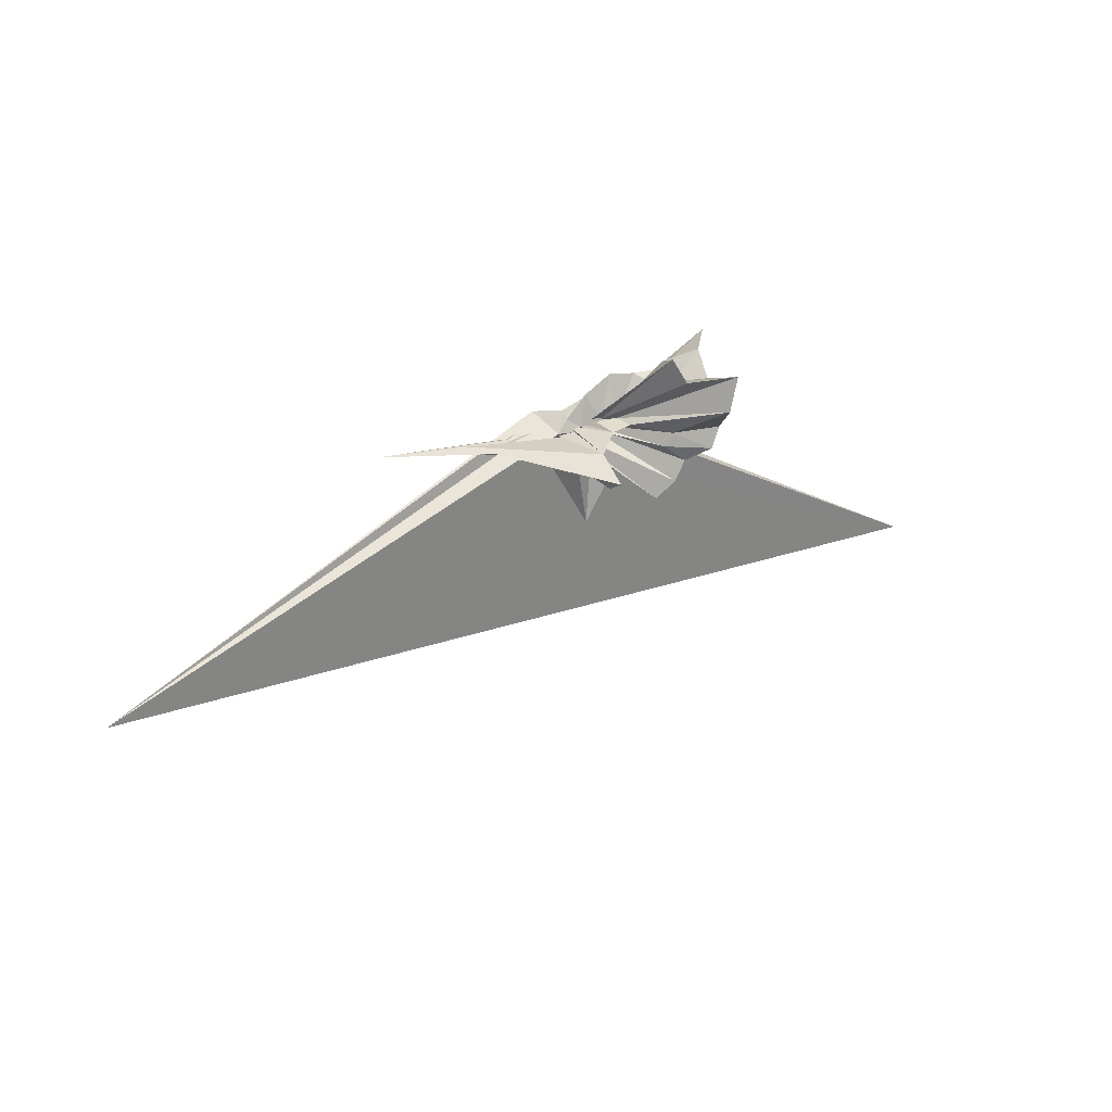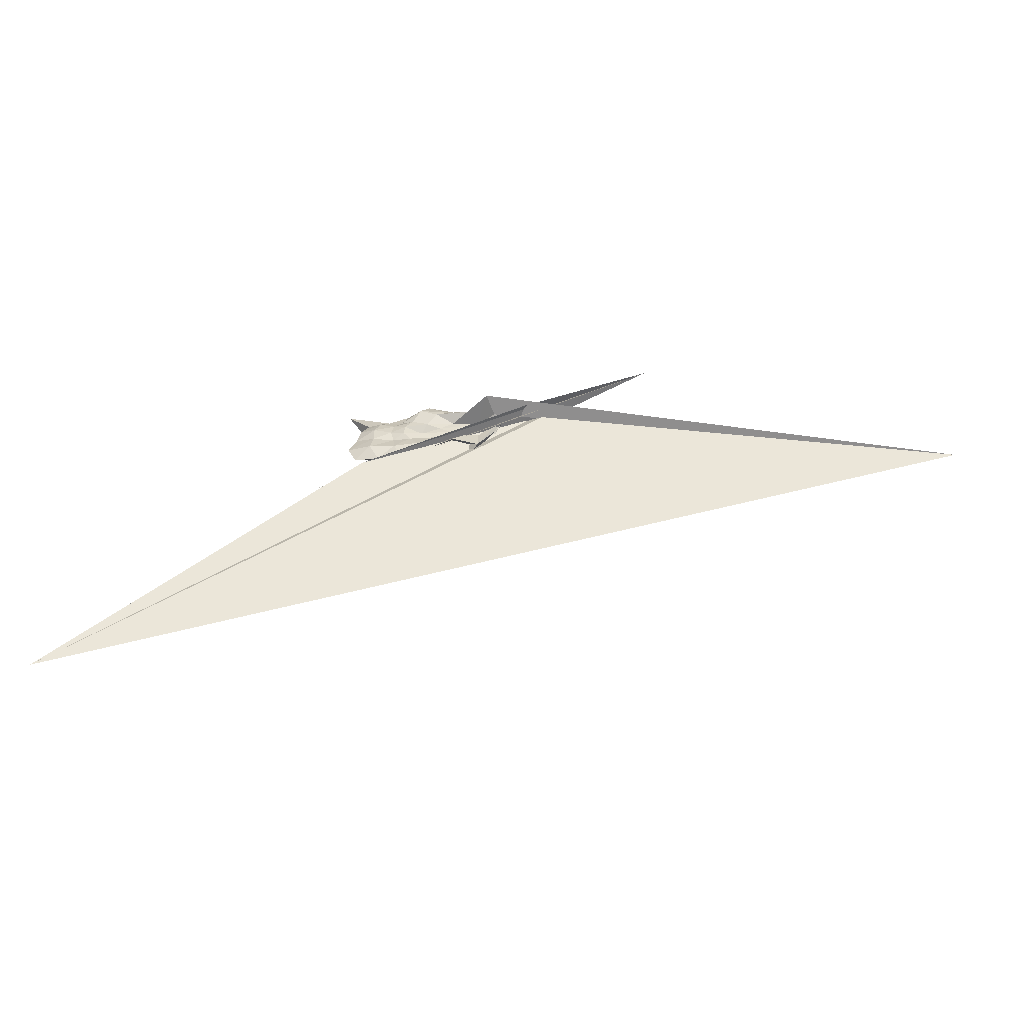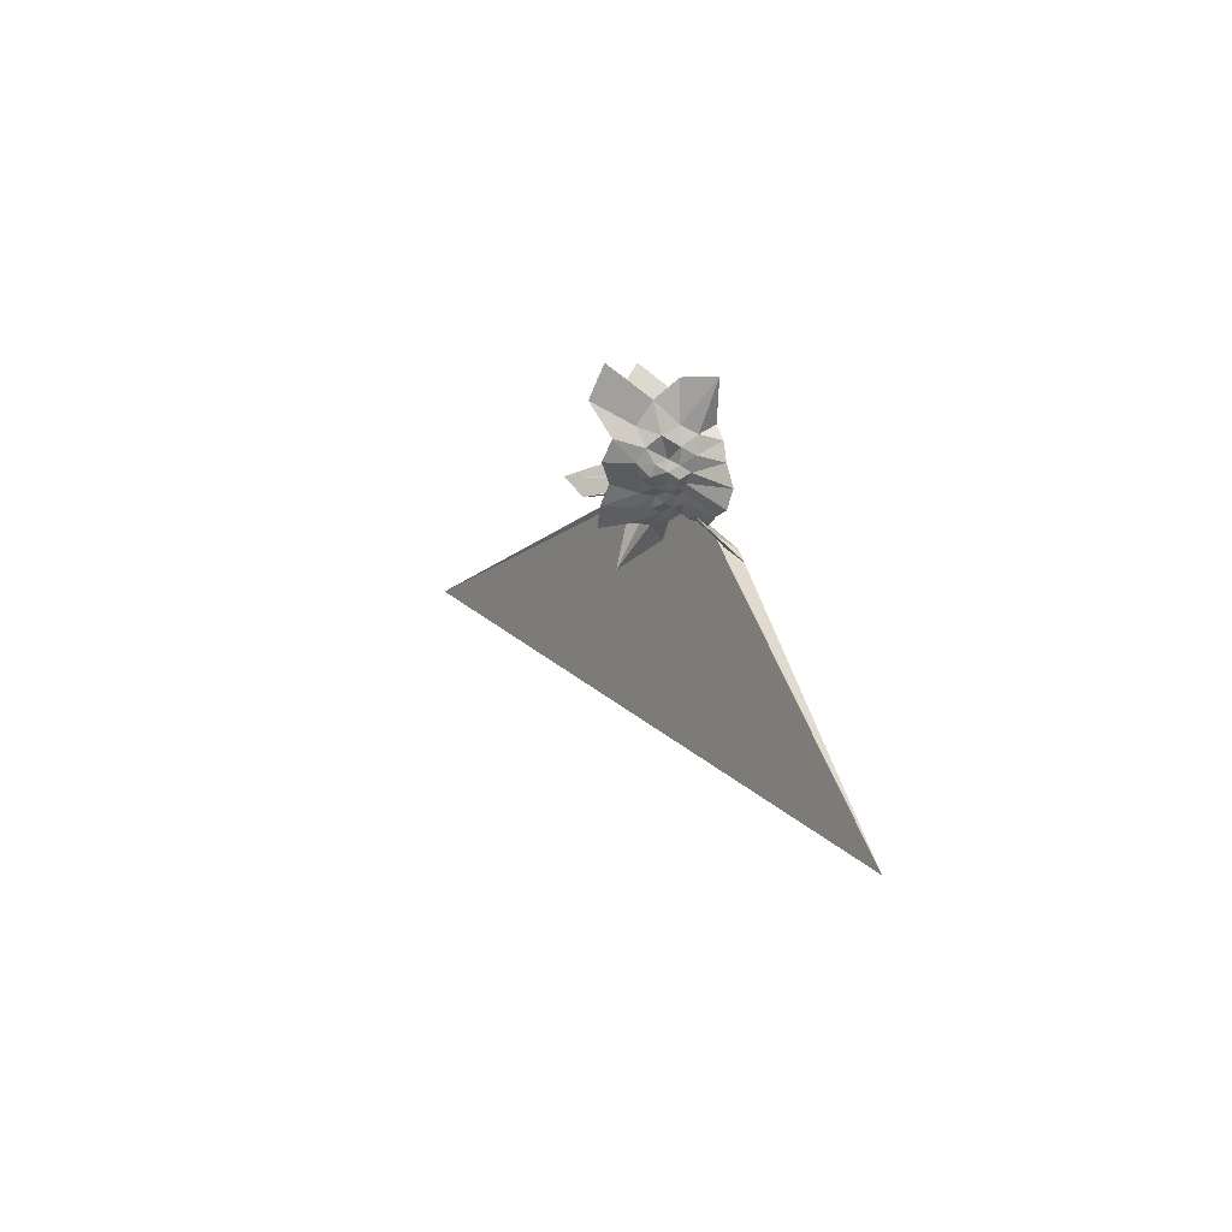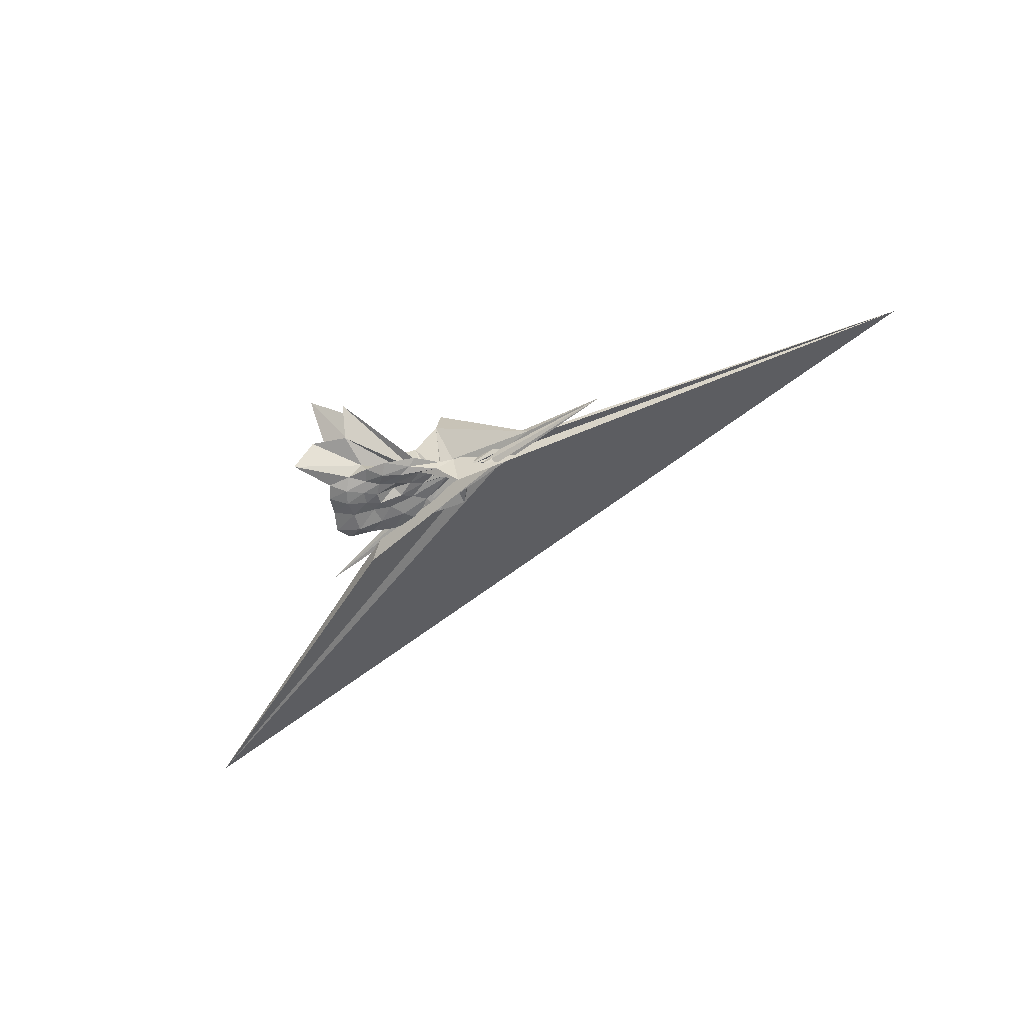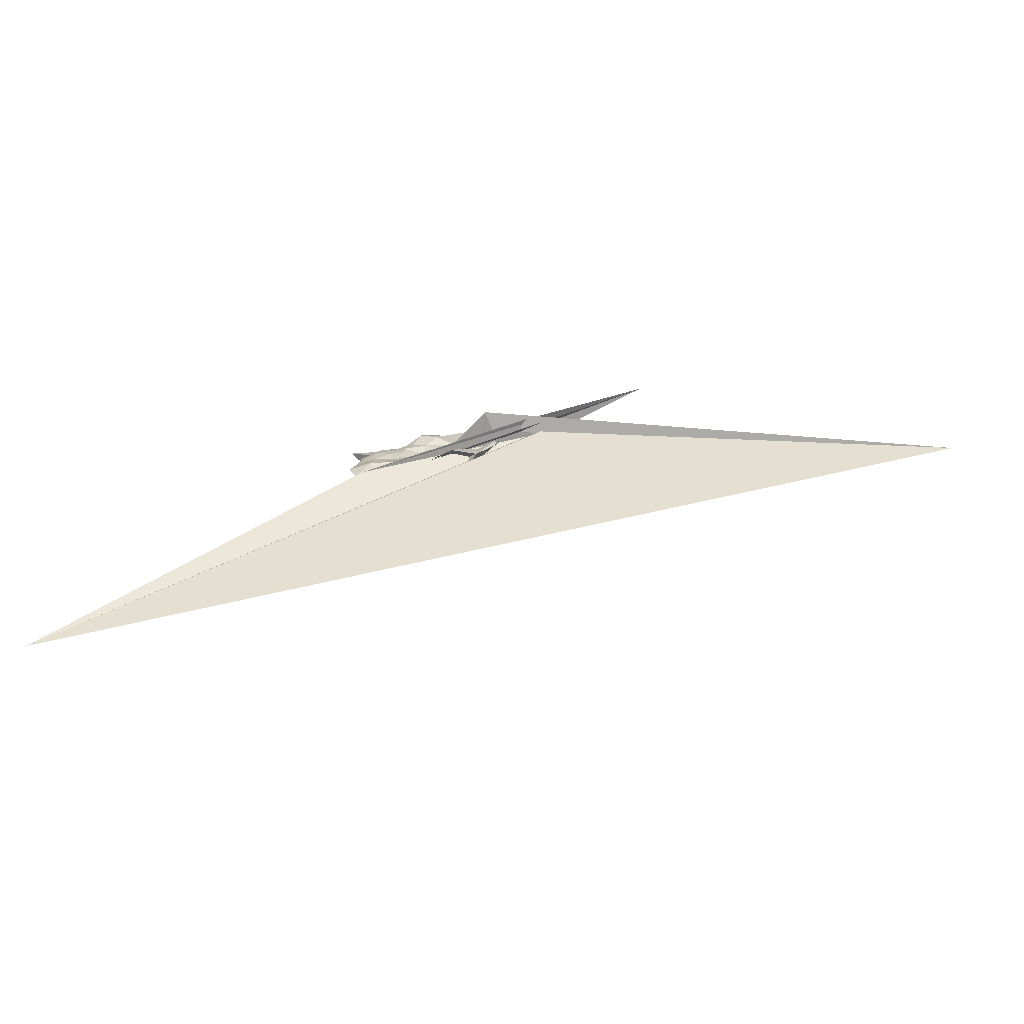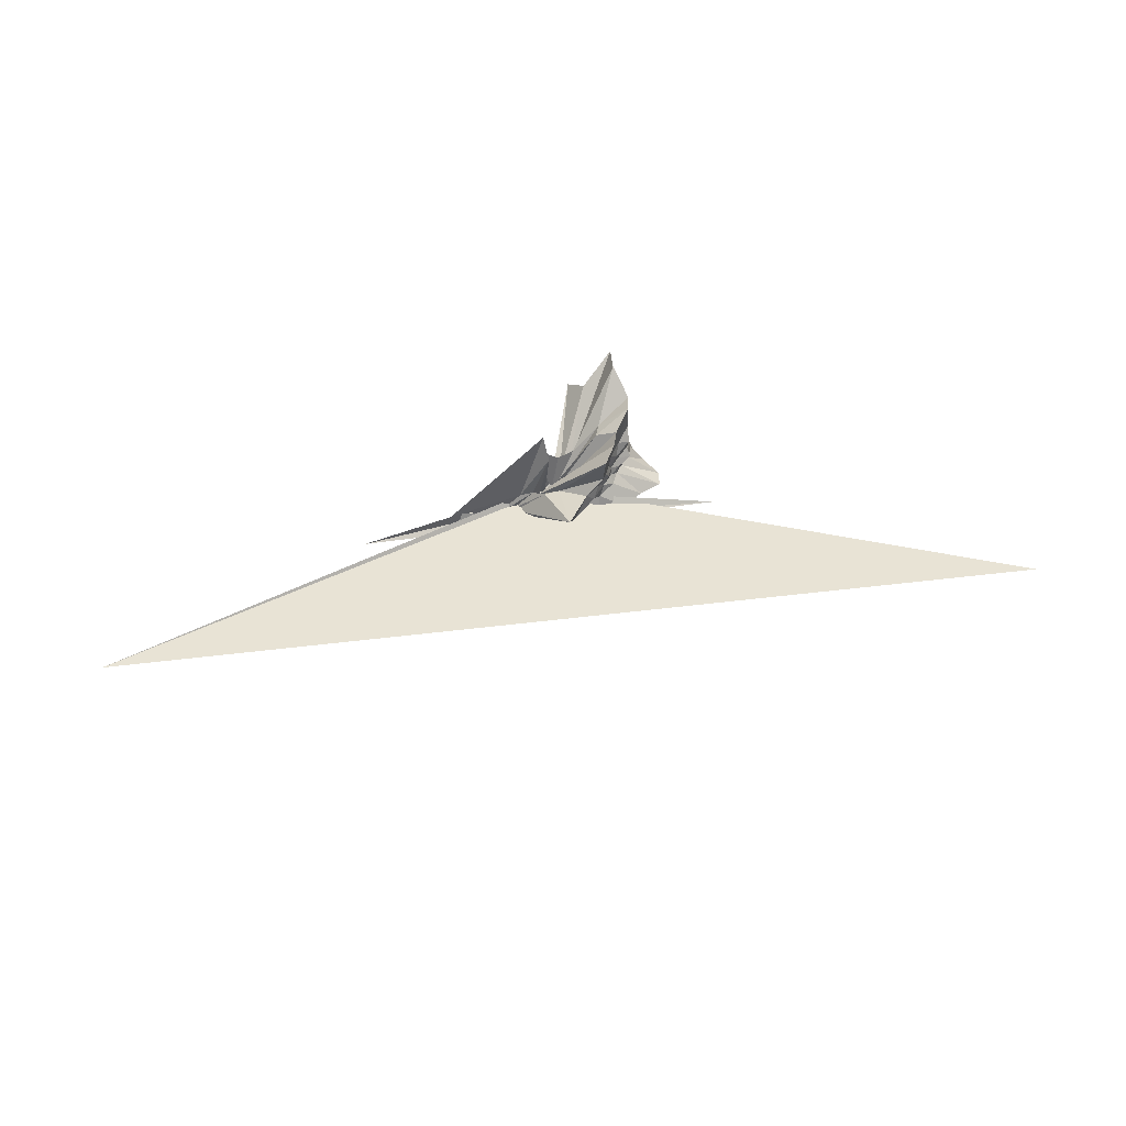
<metadata>
{"format":"obj","ext":"obj","renderer":"f3d","projection":"perspective","resolution":1024,"background":"white","views":[{"elev":42.0,"azim":-27.3,"up":"+Y"},{"elev":-54.9,"azim":-166.8,"up":"+Y"},{"elev":-3.6,"azim":76.0,"up":"+Y"},{"elev":-48.3,"azim":-157.8,"up":"+Z"},{"elev":-66.9,"azim":-165.0,"up":"+Y"},{"elev":54.4,"azim":-28.2,"up":"+Z"}]}
</metadata>
<code>
v -1.464 0.007163 -0.6384
v -0.471 0.0407 -0.6741
v 0.5573 -0.009705 0.2676
v 0.6681 0.2428 0.4604
v 0.6437 0.6028 0.6157
v 0.9752 1.581 1.231
v 0.1895 1.359 0.7153
v -1.056 0.1738 -0.3931
v -1.3 0.03577 -0.5169
v -1.436 0.02514 -0.6025
v -2.07 0.00115 -0.5802
v 1.799 -1.741 -0.9181
v -5.556 0.6944 -0.6963
v -2.833 0.07008 -0.769
v -2.297 -0.05799 -0.5501
v -1.767 -0.491 0.113
v -1.351 -0.3576 -0.1786
v -0.5484 -0.8727 0.3222
v -0.3381 -0.6341 0.09374
v -0.1734 -0.4499 0.07175
v 0.08721 -0.3446 0.152
v 0.4585 -0.2144 0.3174
v 0.4651 0.09653 0.01673
v 0.7601 0.4507 0.2095
v 0.8458 1.025 0.3727
v 0.2296 1.038 0.1912
v 0.02125 1.782 0.4297
v -1.244 0.1936 -0.435
v -1.397 0.05854 -0.5392
v -1.595 -0.008347 -0.5505
v -2.274 -0.07461 -0.7045
v -2.474 -0.02482 -0.6395
v -2.873 -0.009639 -0.901
v -2.657 0.07602 -0.8384
v -2.299 -0.09766 -0.598
v -1.735 -1.582 0.3594
v -0.936 -0.8631 -0.03946
v -0.5333 -0.6795 -0.1169
v -0.2209 -0.5594 -0.1069
v -0.05094 -0.378 -0.1081
v 0.1591 -0.2525 -0.07084
v 0.4665 -0.1201 0.02355
v 0.7077 0.2784 -0.1354
v 0.7042 0.6408 -0.1284
v 0.8902 1.411 -0.07889
v 0.131 1.332 -0.135
v -0.9754 0.1738 -0.3774
v -1.418 0.128 -0.4177
v -1.504 0.07538 -0.4615
v -2.118 -0.01198 -0.5501
v 0.372 -1.125 -0.8019
v 0.687 -1.407 -1.14
v -2.855 0.0124 -0.8039
v -2.543 0.06195 -0.7492
v -2.15 -0.3239 -0.6078
v -1.345 -1.077 -0.3739
v -0.7277 -0.8175 -0.3125
v -0.3618 -0.6033 -0.2859
v -0.108 -0.4451 -0.2667
v 0.1553 -0.3479 -0.2238
v 0.4973 -0.2426 -0.168
v 0.5567 -0.007834 -0.1658
v 0.8046 0.4831 -0.4173
v 1.307 1.376 -0.6331
v 0.007997 0.709 -0.434
v -0.7261 0.2035 -0.3238
v -1.034 0.1839 -0.3498
v -1.453 0.1302 -0.403
v -1.278 -0.0257 -0.4055
v -2.189 -0.01823 -0.4856
v 7.177 -6.49 -1.191
v -2.871 0.0405 -0.4849
v -2.717 0.04119 -0.5832
v -2.242 -0.1055 -0.6645
v -1.766 -0.9056 -0.7255
v -1.067 -0.2003 -0.3847
v -0.5106 -0.6978 -0.4873
v -0.1155 -0.5752 -0.4197
v 0.08005 -0.3903 -0.3583
v 0.2597 -0.27 -0.3363
v 0.5349 -0.1274 -0.3735
v 0.7231 0.1415 -0.4061
v 0.7764 0.6669 -0.7351
v 0.3019 0.7046 -0.6997
v -0.1522 0.7708 -0.7101
v -0.6403 0.851 -0.7988
v -1.24 0.6441 -0.667
v -1.669 0.2639 -0.5906
v -1.929 0.1055 -0.4335
v -11.81 -1.264 1.679
v -3.558 0.1456 -0.5456
v -3.432 0.2115 -0.374
v -2.145 -0.08661 -0.6457
v -1.759 -0.2084 -0.6259
v -1.251 -0.7834 -0.9044
v -0.6512 -0.8716 -0.8312
v -0.04828 -0.9366 -0.8338
v 0.4562 -0.8427 -0.8217
v 0.9626 -0.7909 -0.8484
v 1.125 -0.4489 -0.9231
v 0.9869 -0.0004706 -0.8414
v 0.9208 0.3771 -0.813
v 0.5526 -0.004578 0.5929
v 0.75 0.3647 1.047
v 0.7113 0.9917 1.443
v -0.7821 0.2221 -0.2302
v -1.151 0.1841 -0.3159
v -1.343 0.01922 -0.5968
v -1.89 0.06537 -0.3636
v -3.785 0.3539 -0.6076
v -2.142 -0.0693 -0.1694
v -1.914 -0.2096 -0.06759
v -1.685 -0.07348 -0.4155
v -0.5425 -0.9799 0.9823
v -0.2791 -0.6444 0.4052
v -0.09189 -0.4204 0.3613
v 0.1915 -0.2258 0.4313
v 0.5382 -0.002276 1.173
v -0.05537 0.2378 0.6781
v -0.6599 0.2672 0.1273
v -1.053 0.2343 0.1429
v -1.541 0.2534 0.6616
v -1.529 0.01335 1.346
v -1.571 -0.335 0.9938
v -1.756 0.06646 -0.6162
v -0.1607 -0.6543 1.034
v 0.09123 -0.3005 0.9361
v -0.2424 -0.002926 0.7096
v -1.274 0.004453 -0.6169
v -1.61 0.04766 -0.6559
v -1.527 0.001753 -0.6457
v -1.272 -0.01649 -0.623
v 0.4596 0.4675 -0.8602
v -0.01213 0.4978 -0.7607
v -0.4829 0.6252 -0.9128
v -1.087 0.5394 -0.774
v -1.634 0.3045 -0.8324
v -2.085 0.1549 -1.245
v -2.156 0.04928 -0.7994
v -1.86 -0.05267 -0.69
v -1.784 -0.09378 -0.6581
v -1.036 -0.4914 -0.7315
v -0.4474 -0.597 -0.8618
v 0.08268 -0.5828 -0.8966
v 0.61 -0.5564 -0.9902
v 0.5691 -0.1696 -0.9228
v 0.5643 0.1791 -0.9268
v 0.1304 0.2785 -0.8523
v -0.2863 0.3653 -0.8314
v -0.8387 0.4422 -0.8497
v -1.18 0.2274 -0.6627
v -1.721 0.1231 -0.5687
v -1.138 -0.09735 -0.6587
v -0.7935 -0.3044 -0.7336
v -0.2449 -0.3204 -0.8354
v 0.132 -0.2619 -0.8354
v 0.1849 0.01059 -0.8829
v -0.1324 0.1441 -0.8734
v -0.608 0.2218 -0.7883
v -0.8931 0.05736 -0.7104
v -0.5825 -0.1413 -0.7916
v -0.1096 -0.1028 -0.8839
f 3 23 4
f 4 23 24
f 4 24 5
f 5 24 25
f 5 25 6
f 6 25 26
f 6 26 7
f 7 26 27
f 7 27 8
f 8 27 28
f 8 28 9
f 9 28 29
f 9 29 10
f 10 29 30
f 10 30 11
f 11 30 31
f 11 31 12
f 12 31 32
f 12 32 13
f 13 32 33
f 13 33 14
f 14 33 34
f 14 34 15
f 15 34 35
f 15 35 16
f 16 35 36
f 16 36 17
f 17 36 37
f 17 37 18
f 18 37 38
f 18 38 19
f 19 38 39
f 19 39 20
f 20 39 40
f 20 40 21
f 21 40 41
f 21 41 22
f 22 41 42
f 22 42 3
f 3 42 23
f 23 43 24
f 24 43 44
f 24 44 25
f 25 44 45
f 25 45 26
f 26 45 46
f 26 46 27
f 27 46 47
f 27 47 28
f 28 47 48
f 28 48 29
f 29 48 49
f 29 49 30
f 30 49 50
f 30 50 31
f 31 50 51
f 31 51 32
f 32 51 52
f 32 52 33
f 33 52 53
f 33 53 34
f 34 53 54
f 34 54 35
f 35 54 55
f 35 55 36
f 36 55 56
f 36 56 37
f 37 56 57
f 37 57 38
f 38 57 58
f 38 58 39
f 39 58 59
f 39 59 40
f 40 59 60
f 40 60 41
f 41 60 61
f 41 61 42
f 42 61 62
f 42 62 23
f 23 62 43
f 43 63 44
f 44 63 64
f 44 64 45
f 45 64 65
f 45 65 46
f 46 65 66
f 46 66 47
f 47 66 67
f 47 67 48
f 48 67 68
f 48 68 49
f 49 68 69
f 49 69 50
f 50 69 70
f 50 70 51
f 51 70 71
f 51 71 52
f 52 71 72
f 52 72 53
f 53 72 73
f 53 73 54
f 54 73 74
f 54 74 55
f 55 74 75
f 55 75 56
f 56 75 76
f 56 76 57
f 57 76 77
f 57 77 58
f 58 77 78
f 58 78 59
f 59 78 79
f 59 79 60
f 60 79 80
f 60 80 61
f 61 80 81
f 61 81 62
f 62 81 82
f 62 82 43
f 43 82 63
f 63 83 64
f 64 83 84
f 64 84 65
f 65 84 85
f 65 85 66
f 66 85 86
f 66 86 67
f 67 86 87
f 67 87 68
f 68 87 88
f 68 88 69
f 69 88 89
f 69 89 70
f 70 89 90
f 70 90 71
f 71 90 91
f 71 91 72
f 72 91 92
f 72 92 73
f 73 92 93
f 73 93 74
f 74 93 94
f 74 94 75
f 75 94 95
f 75 95 76
f 76 95 96
f 76 96 77
f 77 96 97
f 77 97 78
f 78 97 98
f 78 98 79
f 79 98 99
f 79 99 80
f 80 99 100
f 80 100 81
f 81 100 101
f 81 101 82
f 82 101 102
f 82 102 63
f 63 102 83
f 103 104 118
f 104 119 118
f 104 105 119
f 105 120 119
f 105 106 120
f 106 107 120
f 107 121 120
f 107 108 121
f 108 122 121
f 108 109 122
f 109 110 122
f 110 123 122
f 110 111 123
f 111 124 123
f 111 112 124
f 112 113 124
f 113 125 124
f 113 114 125
f 114 126 125
f 114 115 126
f 115 116 126
f 116 127 126
f 116 117 127
f 117 118 127
f 117 103 118
f 118 119 128
f 119 129 128
f 119 120 129
f 120 121 129
f 121 130 129
f 121 122 130
f 122 123 130
f 123 131 130
f 123 124 131
f 124 125 131
f 125 132 131
f 125 126 132
f 126 127 132
f 127 128 132
f 127 118 128
f 133 148 134
f 134 148 149
f 134 149 135
f 135 149 150
f 135 150 136
f 136 150 137
f 137 150 151
f 137 151 138
f 138 151 152
f 138 152 139
f 139 152 140
f 140 152 153
f 140 153 141
f 141 153 154
f 141 154 142
f 142 154 143
f 143 154 155
f 143 155 144
f 144 155 156
f 144 156 145
f 145 156 146
f 146 156 157
f 146 157 147
f 147 157 148
f 147 148 133
f 148 158 149
f 149 158 159
f 149 159 150
f 150 159 151
f 151 159 160
f 151 160 152
f 152 160 153
f 153 160 161
f 153 161 154
f 154 161 155
f 155 161 162
f 155 162 156
f 156 162 157
f 157 162 158
f 157 158 148
f 3 4 103
f 103 4 104
f 4 5 104
f 104 5 105
f 5 6 105
f 105 6 106
f 6 7 106
f 7 8 106
f 106 8 107
f 8 9 107
f 107 9 108
f 9 10 108
f 108 10 109
f 10 11 109
f 11 12 109
f 109 12 110
f 12 13 110
f 110 13 111
f 13 14 111
f 111 14 112
f 14 15 112
f 15 16 112
f 112 16 113
f 16 17 113
f 113 17 114
f 17 18 114
f 114 18 115
f 18 19 115
f 19 20 115
f 115 20 116
f 20 21 116
f 116 21 117
f 21 22 117
f 117 22 103
f 22 3 103
f 83 133 84
f 84 133 134
f 84 134 85
f 85 134 135
f 85 135 86
f 86 135 136
f 86 136 87
f 87 136 88
f 88 136 137
f 88 137 89
f 89 137 138
f 89 138 90
f 90 138 139
f 90 139 91
f 91 139 92
f 92 139 140
f 92 140 93
f 93 140 141
f 93 141 94
f 94 141 142
f 94 142 95
f 95 142 96
f 96 142 143
f 96 143 97
f 97 143 144
f 97 144 98
f 98 144 145
f 98 145 99
f 99 145 100
f 100 145 146
f 100 146 101
f 101 146 147
f 101 147 102
f 102 147 133
f 102 133 83
f 128 129 1
f 129 130 1
f 130 131 1
f 131 132 1
f 132 128 1
f 159 158 2
f 160 159 2
f 161 160 2
f 162 161 2
f 158 162 2

</code>
